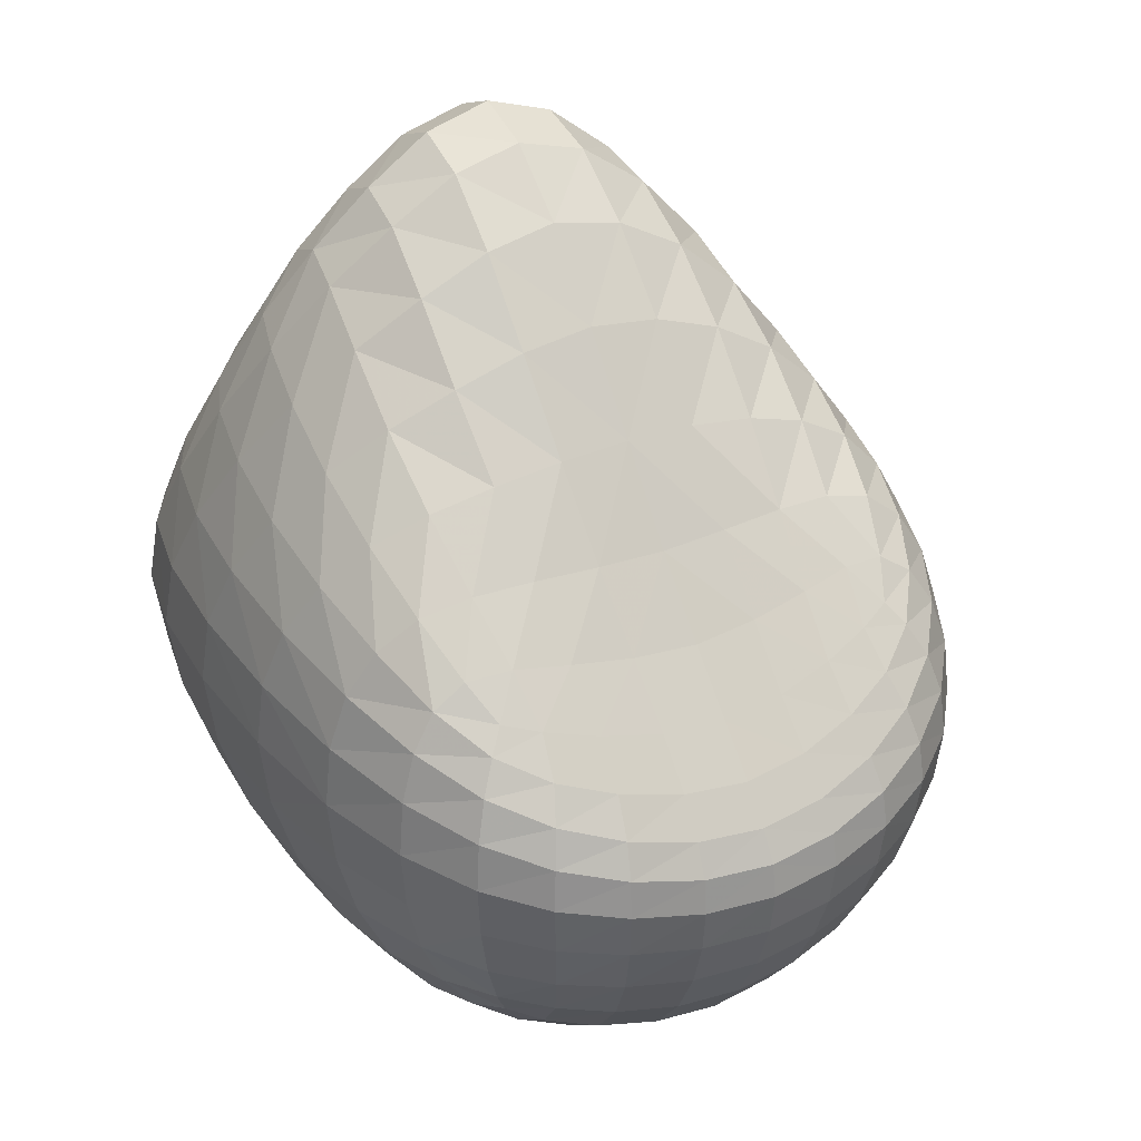
<metadata>
{"format":"obj","ext":"obj","renderer":"f3d","projection":"perspective","resolution":1024,"background":"white","views":[{"elev":32.9,"azim":151.1,"up":"+Y"}]}
</metadata>
<code>
o Cube
v 0.1693 -1.931 -0.1693
v 0.4798 -1.817 -0.1296
v 0.1571 -1.817 -0.4798
v 0.4342 -1.728 -0.4308
v 0.1693 -1.931 0.1729
v 0.1571 -1.817 0.4957
v 0.4798 -1.817 0.2318
v 0.4342 -1.728 0.549
v -0.1693 -1.931 0.1693
v -0.4798 -1.817 0.1571
v -0.1571 -1.817 0.4798
v -0.4342 -1.728 0.4342
v -0.1693 -1.931 -0.1693
v -0.1571 -1.817 -0.4798
v -0.4798 -1.817 -0.1571
v -0.4342 -1.728 -0.4342
v 0.1693 -0.3979 -0.1693
v 0.1571 -0.744 -0.4798
v 0.4798 -0.4654 -0.1296
v 0.4342 -0.7127 -0.4308
v -0.1693 -0.3979 -0.1693
v -0.4798 -0.4763 -0.1571
v -0.1571 -0.744 -0.4798
v -0.4342 -0.7136 -0.4342
v -0.1693 -0.03105 0.1693
v -0.1571 0.1334 0.4798
v -0.4798 -0.254 0.1571
v -0.4342 -0.1434 0.4342
v 0.1693 -0.02849 0.1729
v 0.4798 -0.2246 0.2318
v 0.1571 0.1367 0.4957
v 0.4342 -0.1202 0.549
v 0.8203 -1.28 0.08191
v 0.7064 -1.27 -0.4217
v 0.7064 -1.59 -0.02511
v 0.6178 -1.545 -0.4066
v 0.8203 -0.9405 0.08191
v 0.7064 -0.6429 -0.02511
v 0.7064 -0.9832 -0.4217
v 0.6178 -0.7766 -0.4066
v 0.8203 -0.9267 0.6388
v 0.7064 -0.916 0.9636
v 0.7064 -0.5477 0.4263
v 0.6178 -0.502 0.7423
v 0.8203 -1.28 0.6388
v 0.7064 -1.59 0.4263
v 0.7064 -1.268 0.9636
v 0.6178 -1.545 0.7423
v 0.1693 -1.222 0.8926
v 0.4798 -1.251 0.9857
v 0.1571 -1.59 0.7487
v 0.4342 -1.545 0.8036
v 0.1693 -0.67 0.8926
v 0.1571 -0.1041 0.7487
v 0.4798 -0.8268 0.9857
v 0.4342 -0.3496 0.8036
v -0.1693 -0.6482 0.8206
v -0.4798 -0.7863 0.7064
v -0.1571 -0.09312 0.7064
v -0.4342 -0.327 0.6178
v -0.1693 -1.212 0.8206
v -0.1571 -1.59 0.7064
v -0.4798 -1.237 0.7064
v -0.4342 -1.545 0.6178
v -0.8203 -1.28 0.1693
v -0.7064 -1.264 0.4798
v -0.7064 -1.59 0.1571
v -0.6178 -1.545 0.4342
v -0.8203 -0.9349 0.1693
v -0.7064 -0.5826 0.1571
v -0.7064 -0.9028 0.4798
v -0.6178 -0.5128 0.4342
v -0.8203 -0.9453 -0.1693
v -0.7064 -0.9854 -0.4798
v -0.7064 -0.6587 -0.1571
v -0.6178 -0.7798 -0.4342
v -0.8203 -1.28 -0.1693
v -0.7064 -1.59 -0.1571
v -0.7064 -1.27 -0.4798
v -0.6178 -1.545 -0.4342
v 0.1693 -1.127 -0.8203
v 0.4798 -1.059 -0.7064
v 0.1571 -0.9706 -0.7064
v 0.4342 -0.8972 -0.6178
v 0.1693 -1.323 -0.8203
v 0.1571 -1.59 -0.7064
v 0.4798 -1.287 -0.7064
v 0.4342 -1.545 -0.6178
v -0.1693 -1.323 -0.8203
v -0.4798 -1.287 -0.7064
v -0.1571 -1.59 -0.7064
v -0.4342 -1.545 -0.6178
v -0.1693 -1.127 -0.8203
v -0.1571 -0.9706 -0.7064
v -0.4798 -1.059 -0.7064
v -0.4342 -0.8972 -0.6178
v 0.1723 -1.945 0.000915
v 0.4884 -1.829 0.04974
v 0.3315 -1.888 -0.1563
v 0.1632 -1.888 -0.3315
v 0.3049 -1.782 -0.459
v 0.4598 -1.782 -0.2938
v 0 -1.945 0.1732
v -0 -1.829 0.4924
v 0.1632 -1.888 0.3401
v 0.3315 -1.888 0.1864
v 0.4598 -1.782 0.4028
v 0.3049 -1.782 0.5084
v -0.1723 -1.945 -0
v -0.4884 -1.829 -0
v -0.3315 -1.888 0.1632
v -0.1632 -1.888 0.3315
v -0.3049 -1.782 0.4598
v -0.4598 -1.782 0.3049
v 0 -1.945 -0.1723
v 0 -1.829 -0.4884
v -0.1632 -1.888 -0.3315
v -0.3315 -1.888 -0.1632
v -0.4598 -1.782 -0.3049
v -0.3049 -1.782 -0.4598
v -0 -0.3892 -0.1723
v 0 -0.7545 -0.4884
v 0.1632 -0.587 -0.3315
v 0.3315 -0.4235 -0.1563
v 0.4598 -0.5942 -0.2938
v 0.3049 -0.7257 -0.459
v -0.1723 -0.2036 0
v -0.4884 -0.3582 -0
v -0.3315 -0.4262 -0.1632
v -0.1632 -0.587 -0.3315
v -0.3049 -0.7259 -0.4598
v -0.4598 -0.5981 -0.3049
v -0 0.00504 0.1732
v -0 0.1831 0.4924
v -0.1632 0.0909 0.3315
v -0.3315 -0.1222 0.1632
v -0.4598 -0.1777 0.3049
v -0.3049 0.01536 0.4598
v 0.1723 -0.2029 0.000916
v 0.4884 -0.3382 0.04974
v 0.3315 -0.1117 0.1864
v 0.1632 0.09493 0.3401
v 0.3049 0.02525 0.5084
v 0.4598 -0.1451 0.4028
v 0.8346 -1.11 0.1
v 0.7189 -1.121 -0.4253
v 0.7775 -1.274 -0.1961
v 0.7775 -1.442 0.03704
v 0.6717 -1.57 -0.2375
v 0.6717 -1.416 -0.4143
v 0.8346 -0.9318 0.3732
v 0.7189 -0.5904 0.2048
v 0.7775 -0.781 0.03704
v 0.7775 -0.9564 -0.1961
v 0.6717 -0.8653 -0.4143
v 0.6717 -0.7051 -0.2375
v 0.8346 -1.107 0.6785
v 0.7189 -1.101 1.005
v 0.7775 -0.9224 0.8464
v 0.7775 -0.7401 0.546
v 0.6717 -0.5174 0.614
v 0.6717 -0.7153 0.8671
v 0.8346 -1.283 0.3732
v 0.7189 -1.599 0.2048
v 0.7775 -1.442 0.546
v 0.7775 -1.274 0.8464
v 0.6717 -1.415 0.8671
v 0.6717 -1.57 0.614
v 0.1723 -0.97 0.913
v 0.4884 -1.058 1.016
v 0.3315 -1.238 0.9374
v 0.1632 -1.428 0.8363
v 0.3049 -1.57 0.7712
v 0.4598 -1.411 0.9096
v -0 -0.627 0.8531
v -0 -0.0509 0.7294
v 0.1632 -0.3665 0.8363
v 0.3315 -0.7468 0.9374
v 0.4598 -0.5825 0.9096
v 0.3049 -0.2159 0.7712
v -0.1723 -0.9519 0.8351
v -0.4884 -1.03 0.7189
v -0.3315 -0.7094 0.7776
v -0.1632 -0.3466 0.7776
v -0.3049 -0.1966 0.6717
v -0.4598 -0.5403 0.6717
v -0 -1.21 0.8531
v -0 -1.599 0.7294
v -0.1632 -1.425 0.7776
v -0.3315 -1.222 0.7776
v -0.4598 -1.408 0.6717
v -0.3049 -1.57 0.6717
v -0.8346 -1.109 0.1723
v -0.7189 -1.093 0.4884
v -0.7775 -1.273 0.3315
v -0.7775 -1.442 0.1632
v -0.6717 -1.57 0.3049
v -0.6717 -1.414 0.4598
v -0.8346 -0.9376 -0
v -0.7189 -0.6156 -0
v -0.7775 -0.759 0.1632
v -0.7775 -0.9267 0.3315
v -0.6717 -0.7055 0.4598
v -0.6717 -0.5512 0.3049
v -0.8346 -1.112 -0.1723
v -0.7189 -1.122 -0.4884
v -0.7775 -0.9604 -0.3315
v -0.7775 -0.791 -0.1632
v -0.6717 -0.713 -0.3049
v -0.6717 -0.8689 -0.4598
v -0.8346 -1.283 -0
v -0.7189 -1.599 -0
v -0.7775 -1.442 -0.1632
v -0.7775 -1.274 -0.3315
v -0.6717 -1.416 -0.4598
v -0.6717 -1.57 -0.3049
v 0.1723 -1.211 -0.8346
v 0.4884 -1.161 -0.7189
v 0.3315 -1.098 -0.7775
v 0.1632 -1.052 -0.7775
v 0.3049 -0.9378 -0.6717
v 0.4598 -0.9733 -0.6717
v 0 -1.331 -0.8346
v 0 -1.599 -0.7189
v 0.1632 -1.453 -0.7775
v 0.3315 -1.306 -0.7775
v 0.4598 -1.42 -0.6717
v 0.3049 -1.57 -0.6717
v -0.1723 -1.211 -0.8346
v -0.4884 -1.161 -0.7189
v -0.3315 -1.306 -0.7775
v -0.1632 -1.453 -0.7775
v -0.3049 -1.57 -0.6717
v -0.4598 -1.42 -0.6717
v 0 -1.139 -0.8346
v 0 -0.985 -0.7189
v -0.1632 -1.052 -0.7775
v -0.3315 -1.098 -0.7775
v -0.4598 -0.9733 -0.6717
v -0.3049 -0.9378 -0.6717
v 0.54 -1.651 -0.4088
v 0.6071 -1.718 -0.08662
v 0.6071 -1.718 0.3111
v 0.54 -1.651 0.6245
v 0.4199 -1.651 -0.5392
v 0.1541 -1.718 -0.6071
v -0.1541 -1.718 -0.6071
v -0.4199 -1.651 -0.54
v 0.54 -1.53 -0.5332
v 0.6071 -1.273 -0.5926
v 0.6071 -1.018 -0.5926
v 0.54 -0.8448 -0.5332
v 0.4199 -1.651 0.6795
v 0.1541 -1.718 0.6339
v -0.1541 -1.718 0.6071
v -0.4199 -1.651 0.54
v 0.54 -1.53 0.807
v 0.6071 -1.26 1.005
v 0.6071 -0.89 1.005
v 0.54 -0.46 0.807
v -0.54 -1.651 0.4199
v -0.6071 -1.718 0.1541
v -0.6071 -1.718 -0.1541
v -0.54 -1.651 -0.4199
v -0.54 -1.53 0.54
v -0.6071 -1.252 0.6071
v -0.6071 -0.8578 0.6071
v -0.54 -0.4454 0.54
v -0.54 -1.53 -0.54
v -0.6071 -1.273 -0.6071
v -0.6071 -1.019 -0.6071
v -0.54 -0.8456 -0.54
v 0.54 -0.7235 -0.4088
v 0.6071 -0.5348 -0.08662
v 0.6071 -0.3693 0.3111
v 0.54 -0.2969 0.6245
v 0.4199 -0.8155 -0.5392
v 0.1541 -0.8712 -0.6071
v -0.1541 -0.8712 -0.6071
v -0.4199 -0.8157 -0.54
v 0.4199 -0.1787 0.6795
v 0.1541 0.077 0.6339
v -0.1541 0.07821 0.6071
v -0.4199 -0.1826 0.54
v -0.54 -0.3253 0.4199
v -0.6071 -0.4122 0.1541
v -0.6071 -0.5524 -0.1541
v -0.54 -0.7255 -0.4199
v 0 -1.96 0.000229
v 0.3375 -1.902 0.01358
v -0 -1.902 0.3396
v -0.3375 -1.902 -0
v 0 -1.902 -0.3375
v 0.319 -1.848 -0.3162
v 0.319 -1.848 0.3541
v -0.319 -1.848 0.319
v -0.319 -1.848 -0.319
v -0 -0.1803 0.000229
v -0 -0.5909 -0.3375
v -0.3375 -0.2654 0
v -0 0.1363 0.3396
v 0.3375 -0.2596 0.01358
v 0.319 -0.5849 -0.3162
v -0.319 -0.5859 -0.319
v -0.319 -0.02067 0.319
v 0.319 -0.007486 0.3541
v 0.8492 -1.109 0.4039
v 0.7912 -1.114 -0.1906
v 0.7912 -0.757 0.3004
v 0.7912 -1.104 0.8901
v 0.7912 -1.448 0.3004
v 0.7374 -1.43 -0.212
v 0.7374 -0.8158 -0.212
v 0.7374 -0.7271 0.7446
v 0.7374 -1.429 0.7446
v -0 -0.9414 0.8693
v 0.3375 -1.016 0.963
v -0 -0.3142 0.8059
v -0.3375 -0.9865 0.7913
v -0 -1.43 0.8059
v 0.319 -1.421 0.8703
v 0.319 -0.4677 0.8703
v -0.319 -0.4324 0.7374
v -0.319 -1.417 0.7374
v -0.8492 -1.11 -0
v -0.7912 -1.104 0.3375
v -0.7912 -0.7707 -0
v -0.7912 -1.115 -0.3375
v -0.7912 -1.448 -0
v -0.7374 -1.429 0.319
v -0.7374 -0.7419 0.319
v -0.7374 -0.8228 -0.319
v -0.7374 -1.43 -0.319
v 0 -1.22 -0.8492
v 0.3375 -1.189 -0.7912
v 0 -1.46 -0.7912
v -0.3375 -1.189 -0.7912
v 0 -1.066 -0.7912
v 0.319 -1.019 -0.7374
v 0.319 -1.438 -0.7374
v -0.319 -1.438 -0.7374
v -0.319 -1.019 -0.7374
v 0.5795 -1.69 -0.2668
v 0.6179 -1.728 0.1124
v 0.5795 -1.69 0.4886
v 0.2976 -1.69 -0.5793
v 0 -1.728 -0.6179
v -0.2976 -1.69 -0.5795
v 0.5795 -1.41 -0.5681
v 0.6179 -1.136 -0.6021
v 0.5795 -0.9207 -0.5681
v 0.2976 -1.69 0.6479
v -0 -1.728 0.6246
v -0.2976 -1.69 0.5795
v 0.5795 -1.407 0.9199
v 0.6179 -1.089 1.041
v 0.5795 -0.6764 0.9199
v -0.5795 -1.69 0.2976
v -0.6179 -1.728 -0
v -0.5795 -1.69 -0.2976
v -0.5795 -1.405 0.5795
v -0.6179 -1.07 0.6179
v -0.5795 -0.6411 0.5795
v -0.5795 -1.41 -0.5795
v -0.6179 -1.136 -0.6179
v -0.5795 -0.9216 -0.5795
v 0.5795 -0.6294 -0.2668
v 0.6179 -0.4461 0.1124
v 0.5795 -0.3158 0.4886
v 0.2976 -0.8439 -0.5793
v 0 -0.8845 -0.6179
v -0.2976 -0.8439 -0.5795
v 0.2976 -0.03654 0.6479
v -0 0.1269 0.6246
v -0.2976 -0.036 0.5795
v -0.5795 -0.361 0.2976
v -0.6179 -0.4767 -0
v -0.5795 -0.6363 -0.2976
v 0.5015 -1.612 -0.4966
v 0.5015 -1.612 0.7054
v -0.5015 -1.612 0.5015
v -0.5015 -1.612 -0.5015
v 0.5015 -0.7943 -0.4966
v 0.5015 -0.3078 0.7054
v -0.5015 -0.3145 0.5015
v -0.5015 -0.7952 -0.5015
f 1 97 289
f 115 293 100
f 1 100 294
f 99 290 97
f 2 98 290
f 99 294 102
f 2 102 343
f 242 344 98
f 3 100 293
f 116 347 246
f 3 246 346
f 101 294 100
f 4 102 294
f 101 346 245
f 4 245 379
f 241 343 102
f 5 103 289
f 5 97 290
f 106 295 105
f 5 105 291
f 104 291 105
f 6 105 295
f 108 352 254
f 6 254 353
f 106 290 98
f 7 98 344
f 243 345 107
f 7 107 295
f 108 295 107
f 8 107 345
f 244 380 253
f 8 253 352
f 9 109 289
f 103 291 112
f 9 112 296
f 111 292 109
f 10 110 292
f 111 296 114
f 10 114 358
f 262 359 110
f 11 112 291
f 104 353 255
f 11 255 354
f 113 296 112
f 12 114 296
f 113 354 256
f 12 256 381
f 261 358 114
f 13 115 289
f 109 292 118
f 13 118 297
f 117 293 115
f 14 116 293
f 117 297 120
f 14 120 348
f 247 347 116
f 15 118 292
f 110 359 263
f 15 263 360
f 119 297 118
f 16 120 297
f 119 360 264
f 16 264 382
f 248 348 120
f 121 298 139
f 17 139 302
f 17 124 303
f 123 299 121
f 18 122 299
f 123 303 126
f 18 126 370
f 278 371 122
f 124 302 140
f 140 368 274
f 19 274 367
f 125 303 124
f 20 126 303
f 125 367 273
f 20 273 383
f 277 370 126
f 127 298 121
f 121 299 130
f 21 130 304
f 21 129 300
f 128 300 129
f 22 129 304
f 132 378 287
f 22 287 377
f 23 130 299
f 122 371 279
f 23 279 372
f 131 304 130
f 24 132 304
f 131 372 280
f 24 280 386
f 288 378 132
f 25 133 298
f 127 300 136
f 25 136 305
f 135 301 133
f 26 134 301
f 135 305 138
f 138 375 283
f 26 283 374
f 27 136 300
f 128 377 286
f 27 286 376
f 137 305 136
f 28 138 305
f 137 376 285
f 28 285 385
f 28 284 375
f 29 139 298
f 133 301 142
f 29 142 306
f 141 302 139
f 30 140 302
f 141 306 144
f 144 369 275
f 30 275 368
f 31 142 301
f 31 134 374
f 282 373 143
f 143 306 142
f 32 144 306
f 32 143 373
f 281 384 276
f 32 276 369
f 145 307 163
f 33 163 311
f 148 312 147
f 33 147 308
f 146 308 147
f 34 147 312
f 150 349 250
f 34 250 350
f 148 311 164
f 35 164 344
f 242 343 149
f 35 149 312
f 150 312 149
f 36 149 343
f 36 241 379
f 249 349 150
f 151 307 145
f 37 145 308
f 154 313 153
f 37 153 309
f 152 309 153
f 38 153 313
f 156 367 274
f 38 274 368
f 39 154 308
f 146 350 251
f 39 251 351
f 155 313 154
f 40 156 313
f 155 351 252
f 40 252 383
f 40 273 367
f 41 157 307
f 151 309 160
f 41 160 314
f 159 310 157
f 42 158 310
f 159 314 162
f 162 357 259
f 42 259 356
f 43 160 309
f 152 368 275
f 43 275 369
f 161 314 160
f 44 162 314
f 161 369 276
f 44 276 384
f 44 260 357
f 45 163 307
f 157 310 166
f 45 166 315
f 165 311 163
f 46 164 311
f 165 315 168
f 46 168 345
f 243 344 164
f 47 166 310
f 158 356 258
f 47 258 355
f 167 315 166
f 48 168 315
f 167 355 257
f 48 257 380
f 244 345 168
f 169 316 187
f 187 320 172
f 49 172 321
f 49 171 317
f 170 317 171
f 171 321 174
f 50 174 355
f 50 258 356
f 51 172 320
f 188 353 254
f 51 254 352
f 173 321 172
f 52 174 321
f 173 352 253
f 52 253 380
f 257 355 174
f 53 175 316
f 169 317 178
f 53 178 322
f 177 318 175
f 54 176 318
f 177 322 180
f 54 180 373
f 282 374 176
f 55 178 317
f 170 356 259
f 55 259 357
f 179 322 178
f 56 180 322
f 179 357 260
f 56 260 384
f 281 373 180
f 57 181 316
f 175 318 184
f 57 184 323
f 183 319 181
f 58 182 319
f 183 323 186
f 58 186 363
f 267 362 182
f 59 184 318
f 176 374 283
f 59 283 375
f 185 323 184
f 60 186 323
f 185 375 284
f 60 284 385
f 268 363 186
f 187 316 181
f 61 181 319
f 190 324 189
f 61 189 320
f 188 320 189
f 189 324 192
f 62 192 354
f 62 255 353
f 190 319 182
f 63 182 362
f 266 361 191
f 63 191 324
f 64 192 324
f 191 361 265
f 64 265 381
f 256 354 192
f 65 193 325
f 211 329 196
f 65 196 330
f 195 326 193
f 66 194 326
f 195 330 198
f 66 198 361
f 266 362 194
f 67 196 329
f 212 359 262
f 67 262 358
f 197 330 196
f 68 198 330
f 197 358 261
f 68 261 381
f 265 361 198
f 199 325 193
f 69 193 326
f 202 331 201
f 69 201 327
f 200 327 201
f 70 201 331
f 204 376 286
f 70 286 377
f 202 326 194
f 71 194 362
f 267 363 203
f 71 203 331
f 204 331 203
f 72 203 363
f 268 385 285
f 72 285 376
f 73 205 325
f 199 327 208
f 73 208 332
f 207 328 205
f 74 206 328
f 207 332 210
f 74 210 366
f 271 365 206
f 75 208 327
f 200 377 287
f 75 287 378
f 209 332 208
f 76 210 332
f 209 378 288
f 76 288 386
f 272 366 210
f 77 211 325
f 205 328 214
f 77 214 333
f 213 329 211
f 78 212 329
f 213 333 216
f 78 216 360
f 263 359 212
f 214 328 206
f 79 206 365
f 79 270 364
f 215 333 214
f 80 216 333
f 215 364 269
f 80 269 382
f 264 360 216
f 217 334 235
f 81 235 338
f 220 339 219
f 81 219 335
f 218 335 219
f 82 219 339
f 222 351 251
f 82 251 350
f 220 338 236
f 83 236 371
f 278 370 221
f 83 221 339
f 222 339 221
f 84 221 370
f 277 383 252
f 84 252 351
f 85 223 334
f 217 335 226
f 85 226 340
f 225 336 223
f 86 224 336
f 225 340 228
f 86 228 346
f 246 347 224
f 87 226 335
f 218 350 250
f 87 250 349
f 227 340 226
f 88 228 340
f 227 349 249
f 88 249 379
f 245 346 228
f 89 229 334
f 223 336 232
f 89 232 341
f 231 337 229
f 90 230 337
f 231 341 234
f 90 234 364
f 270 365 230
f 91 232 336
f 224 347 247
f 91 247 348
f 233 341 232
f 92 234 341
f 233 348 248
f 92 248 382
f 269 364 234
f 235 334 229
f 93 229 337
f 238 342 237
f 93 237 338
f 236 338 237
f 94 237 342
f 240 372 279
f 94 279 371
f 238 337 230
f 95 230 365
f 271 366 239
f 95 239 342
f 240 342 239
f 96 239 366
f 272 386 280
f 96 280 372
f 115 1 289
f 1 115 100
f 99 1 294
f 1 99 97
f 99 2 290
f 2 99 102
f 242 2 343
f 2 242 98
f 116 3 293
f 3 116 246
f 101 3 346
f 3 101 100
f 101 4 294
f 4 101 245
f 241 4 379
f 4 241 102
f 97 5 289
f 106 5 290
f 5 106 105
f 103 5 291
f 6 104 105
f 108 6 295
f 6 108 254
f 104 6 353
f 7 106 98
f 243 7 344
f 7 243 107
f 106 7 295
f 8 108 107
f 244 8 345
f 8 244 253
f 108 8 352
f 103 9 289
f 9 103 112
f 111 9 296
f 9 111 109
f 111 10 292
f 10 111 114
f 262 10 358
f 10 262 110
f 104 11 291
f 11 104 255
f 113 11 354
f 11 113 112
f 113 12 296
f 12 113 256
f 261 12 381
f 12 261 114
f 109 13 289
f 13 109 118
f 117 13 297
f 13 117 115
f 117 14 293
f 14 117 120
f 247 14 348
f 14 247 116
f 110 15 292
f 15 110 263
f 119 15 360
f 15 119 118
f 119 16 297
f 16 119 264
f 248 16 382
f 16 248 120
f 17 121 139
f 124 17 302
f 123 17 303
f 17 123 121
f 123 18 299
f 18 123 126
f 278 18 370
f 18 278 122
f 19 124 140
f 19 140 274
f 125 19 367
f 19 125 124
f 125 20 303
f 20 125 273
f 277 20 383
f 20 277 126
f 21 127 121
f 21 121 130
f 129 21 304
f 127 21 300
f 22 128 129
f 132 22 304
f 22 132 287
f 128 22 377
f 122 23 299
f 23 122 279
f 131 23 372
f 23 131 130
f 131 24 304
f 24 131 280
f 288 24 386
f 24 288 132
f 127 25 298
f 25 127 136
f 135 25 305
f 25 135 133
f 135 26 301
f 26 135 138
f 26 138 283
f 134 26 374
f 128 27 300
f 27 128 286
f 137 27 376
f 27 137 136
f 137 28 305
f 28 137 285
f 284 28 385
f 138 28 375
f 133 29 298
f 29 133 142
f 141 29 306
f 29 141 139
f 141 30 302
f 30 141 144
f 30 144 275
f 140 30 368
f 134 31 301
f 282 31 374
f 31 282 143
f 31 143 142
f 143 32 306
f 281 32 373
f 32 281 276
f 144 32 369
f 33 145 163
f 148 33 311
f 33 148 147
f 145 33 308
f 34 146 147
f 150 34 312
f 34 150 250
f 146 34 350
f 35 148 164
f 242 35 344
f 35 242 149
f 148 35 312
f 36 150 149
f 241 36 343
f 249 36 379
f 36 249 150
f 37 151 145
f 154 37 308
f 37 154 153
f 151 37 309
f 38 152 153
f 156 38 313
f 38 156 274
f 152 38 368
f 146 39 308
f 39 146 251
f 155 39 351
f 39 155 154
f 155 40 313
f 40 155 252
f 273 40 383
f 156 40 367
f 151 41 307
f 41 151 160
f 159 41 314
f 41 159 157
f 159 42 310
f 42 159 162
f 42 162 259
f 158 42 356
f 152 43 309
f 43 152 275
f 161 43 369
f 43 161 160
f 161 44 314
f 44 161 276
f 260 44 384
f 162 44 357
f 157 45 307
f 45 157 166
f 165 45 315
f 45 165 163
f 165 46 311
f 46 165 168
f 243 46 345
f 46 243 164
f 158 47 310
f 47 158 258
f 167 47 355
f 47 167 166
f 167 48 315
f 48 167 257
f 244 48 380
f 48 244 168
f 49 169 187
f 49 187 172
f 171 49 321
f 169 49 317
f 50 170 171
f 50 171 174
f 258 50 355
f 170 50 356
f 188 51 320
f 51 188 254
f 173 51 352
f 51 173 172
f 173 52 321
f 52 173 253
f 257 52 380
f 52 257 174
f 169 53 316
f 53 169 178
f 177 53 322
f 53 177 175
f 177 54 318
f 54 177 180
f 282 54 373
f 54 282 176
f 170 55 317
f 55 170 259
f 179 55 357
f 55 179 178
f 179 56 322
f 56 179 260
f 281 56 384
f 56 281 180
f 175 57 316
f 57 175 184
f 183 57 323
f 57 183 181
f 183 58 319
f 58 183 186
f 267 58 363
f 58 267 182
f 176 59 318
f 59 176 283
f 185 59 375
f 59 185 184
f 185 60 323
f 60 185 284
f 268 60 385
f 60 268 186
f 61 187 181
f 190 61 319
f 61 190 189
f 187 61 320
f 62 188 189
f 62 189 192
f 255 62 354
f 188 62 353
f 63 190 182
f 266 63 362
f 63 266 191
f 190 63 324
f 191 64 324
f 64 191 265
f 256 64 381
f 64 256 192
f 211 65 325
f 65 211 196
f 195 65 330
f 65 195 193
f 195 66 326
f 66 195 198
f 266 66 361
f 66 266 194
f 212 67 329
f 67 212 262
f 197 67 358
f 67 197 196
f 197 68 330
f 68 197 261
f 265 68 381
f 68 265 198
f 69 199 193
f 202 69 326
f 69 202 201
f 199 69 327
f 70 200 201
f 204 70 331
f 70 204 286
f 200 70 377
f 71 202 194
f 267 71 362
f 71 267 203
f 202 71 331
f 72 204 203
f 268 72 363
f 72 268 285
f 204 72 376
f 199 73 325
f 73 199 208
f 207 73 332
f 73 207 205
f 207 74 328
f 74 207 210
f 271 74 366
f 74 271 206
f 200 75 327
f 75 200 287
f 209 75 378
f 75 209 208
f 209 76 332
f 76 209 288
f 272 76 386
f 76 272 210
f 205 77 325
f 77 205 214
f 213 77 333
f 77 213 211
f 213 78 329
f 78 213 216
f 263 78 360
f 78 263 212
f 79 214 206
f 270 79 365
f 215 79 364
f 79 215 214
f 215 80 333
f 80 215 269
f 264 80 382
f 80 264 216
f 81 217 235
f 220 81 338
f 81 220 219
f 217 81 335
f 82 218 219
f 222 82 339
f 82 222 251
f 218 82 350
f 83 220 236
f 278 83 371
f 83 278 221
f 220 83 339
f 84 222 221
f 277 84 370
f 84 277 252
f 222 84 351
f 217 85 334
f 85 217 226
f 225 85 340
f 85 225 223
f 225 86 336
f 86 225 228
f 246 86 346
f 86 246 224
f 218 87 335
f 87 218 250
f 227 87 349
f 87 227 226
f 227 88 340
f 88 227 249
f 245 88 379
f 88 245 228
f 223 89 334
f 89 223 232
f 231 89 341
f 89 231 229
f 231 90 337
f 90 231 234
f 270 90 364
f 90 270 230
f 224 91 336
f 91 224 247
f 233 91 348
f 91 233 232
f 233 92 341
f 92 233 248
f 269 92 382
f 92 269 234
f 93 235 229
f 238 93 337
f 93 238 237
f 235 93 338
f 94 236 237
f 240 94 342
f 94 240 279
f 236 94 371
f 95 238 230
f 271 95 365
f 95 271 239
f 238 95 342
f 96 240 239
f 272 96 366
f 96 272 280
f 240 96 372

</code>
